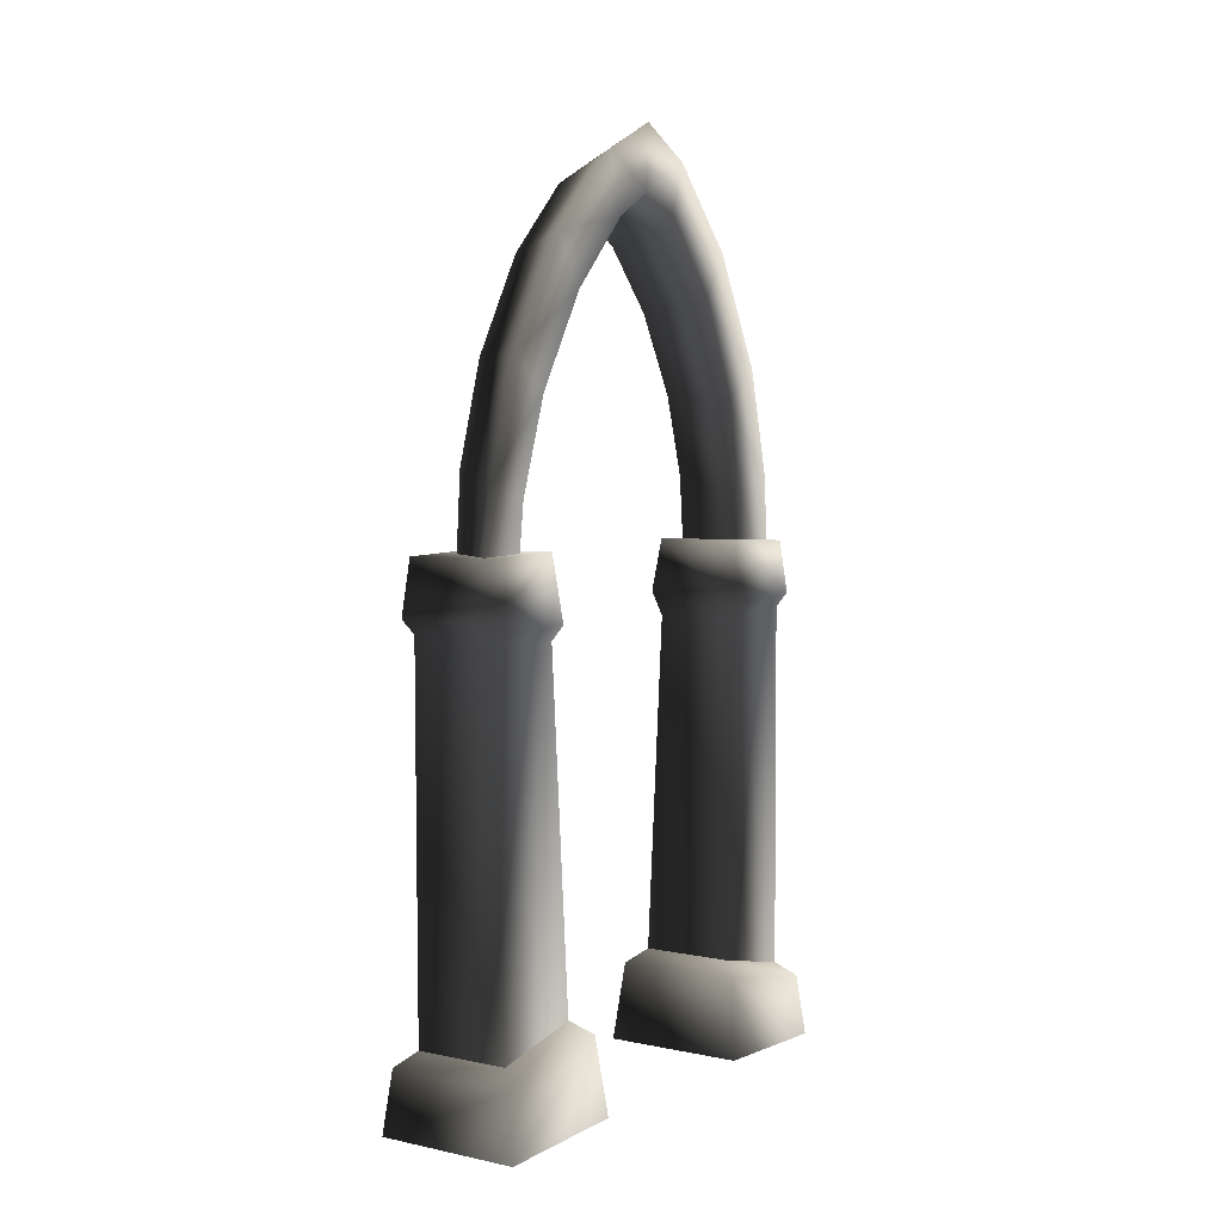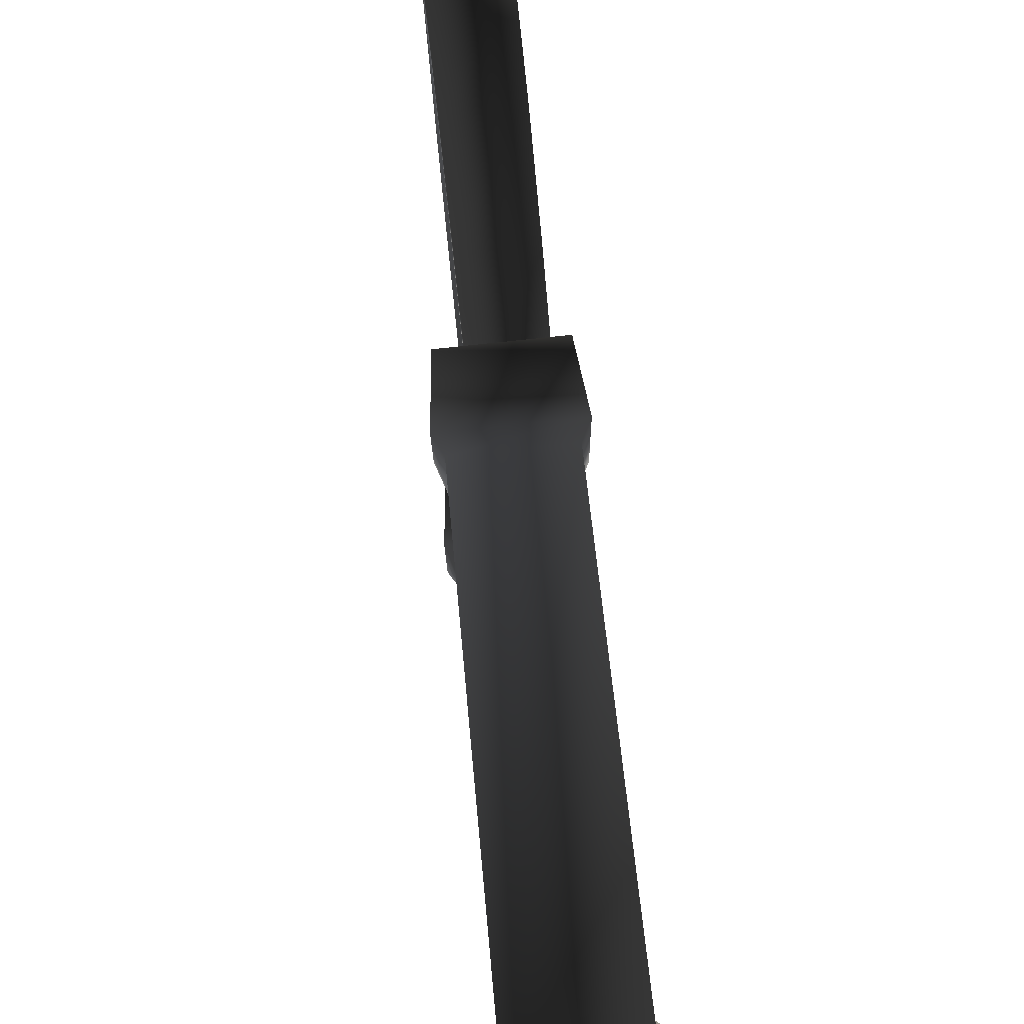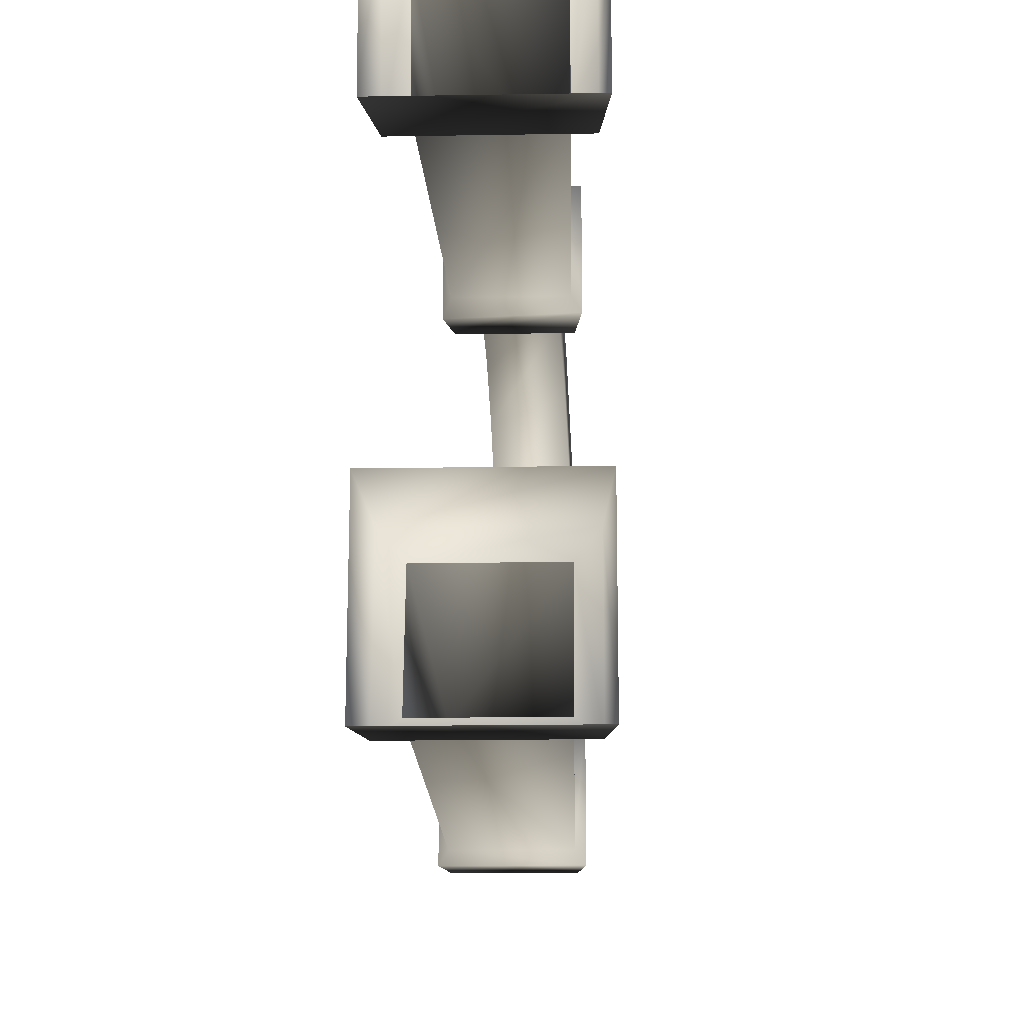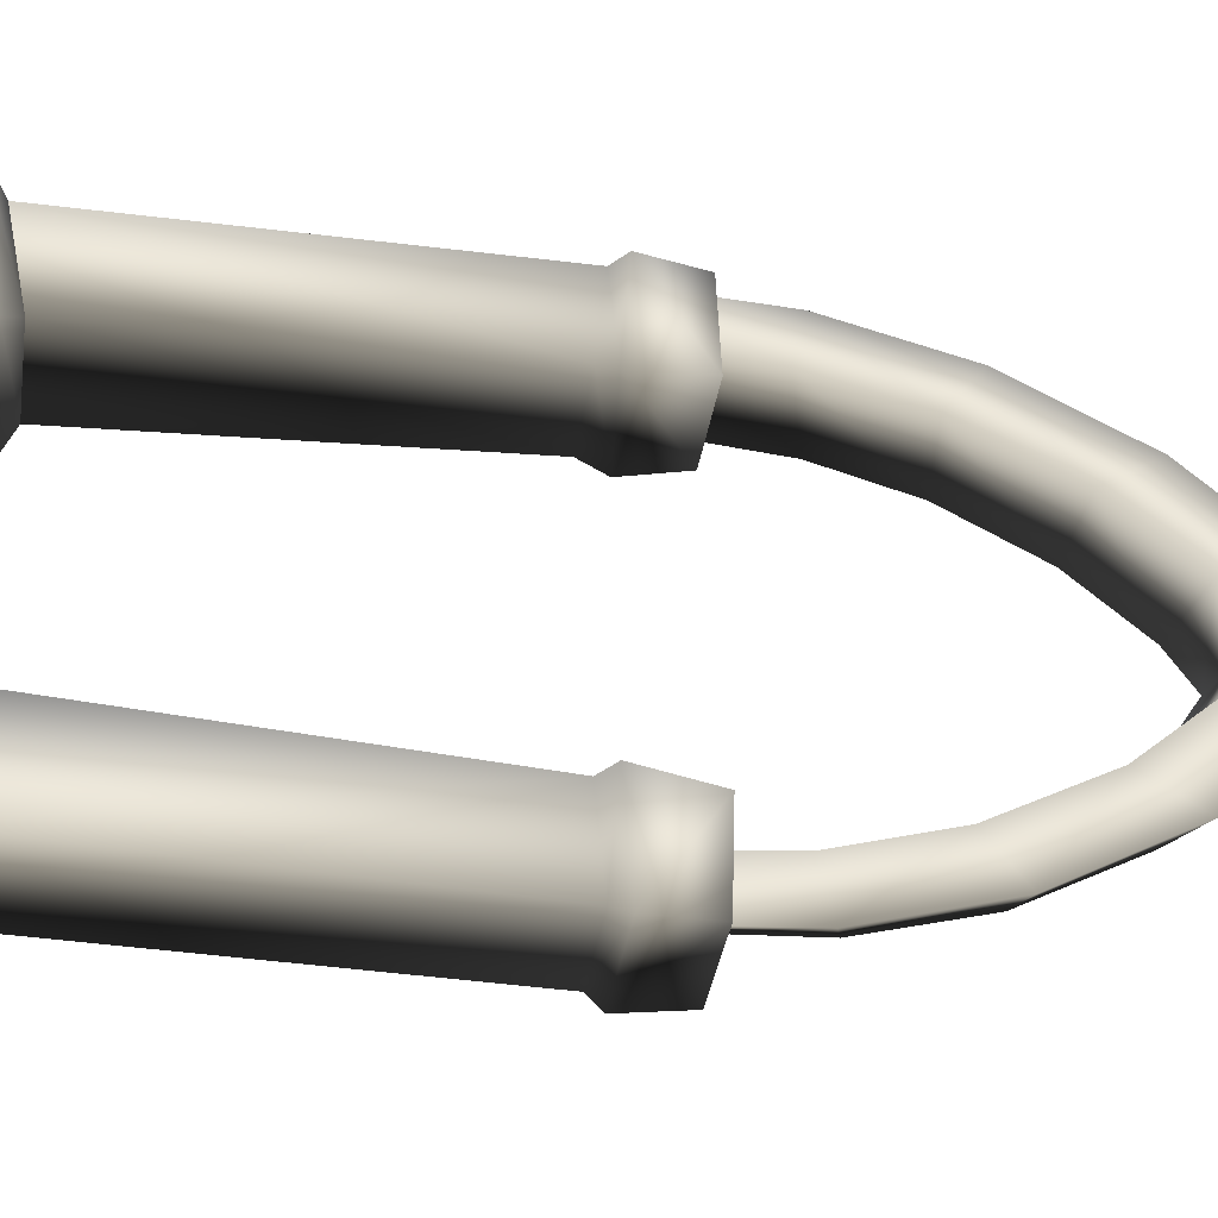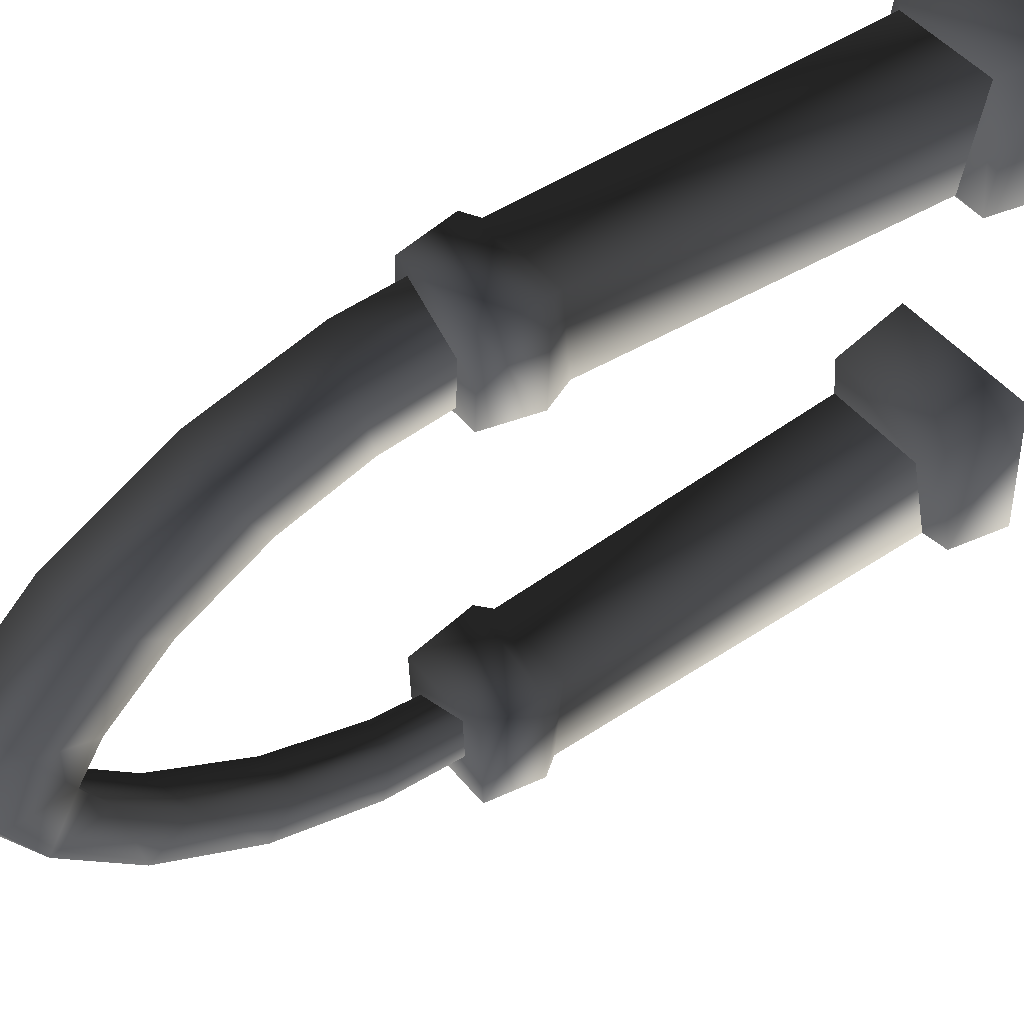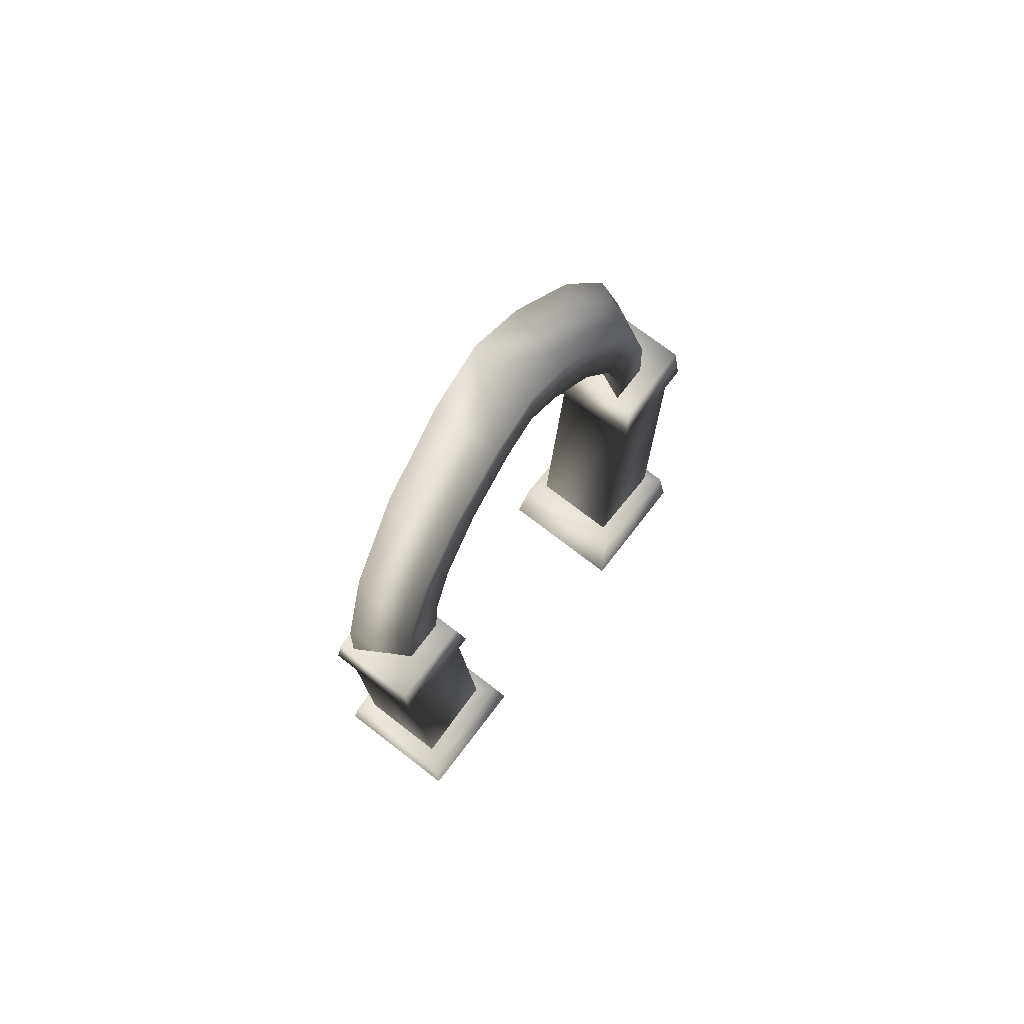
<metadata>
{"format":"obj","ext":"obj","renderer":"f3d","projection":"perspective","resolution":1024,"background":"white","views":[{"elev":4.2,"azim":34.2,"up":"+Y"},{"elev":78.9,"azim":-6.1,"up":"+Z"},{"elev":-16.8,"azim":2.0,"up":"+Z"},{"elev":-39.2,"azim":80.8,"up":"+Z"},{"elev":47.6,"azim":-127.1,"up":"+Z"},{"elev":74.1,"azim":-142.4,"up":"+Y"}]}
</metadata>
<code>
v -0.6513 6.308 -3.074
v -0.73 5.615 -3.128
v -0.73 5.66 -1.847
v -0.6513 6.347 -1.95
v 0.4731 6.347 -1.95
v 0.4731 6.308 -3.074
v -0.6513 6.308 -3.074
v 0.5518 5.523 -1.842
v 0.4731 6.347 -1.95
v -0.6513 6.347 -1.95
v -0.73 5.66 -1.847
v 0.5518 5.615 -3.128
v 0.4731 6.308 -3.074
v 0.4731 6.347 -1.95
v 0.5518 5.523 -1.842
v -0.73 5.615 -3.128
v -0.6513 6.308 -3.074
v 0.4731 6.308 -3.074
v 0.5518 5.615 -3.128
v -1.009 -0.2574 -3.197
v -0.9103 0.5304 -3.126
v 0.7321 0.5304 -3.126
v 0.8306 -0.2574 -3.197
v 0.7321 0.804 -1.492
v 0.8306 -0.1932 -1.359
v -0.9103 0.804 -1.492
v -1.009 -0.1932 -1.359
v -0.9103 0.5304 -3.126
v -0.6974 0.719 -2.922
v 0.5192 0.719 -2.922
v 0.7321 0.5304 -3.126
v 0.5192 0.9777 -1.714
v 0.7321 0.804 -1.492
v -0.6974 0.9777 -1.714
v -0.9103 0.804 -1.492
v -0.6974 0.719 -2.922
v -0.6322 5.439 -3.024
v 0.454 5.439 -3.024
v 0.5192 0.719 -2.922
v 0.454 5.34 -1.934
v 0.5192 0.9777 -1.714
v -0.6322 5.34 -1.934
v -0.6974 0.9777 -1.714
v -0.6322 5.439 -3.024
v -0.73 5.615 -3.128
v 0.5518 5.615 -3.128
v 0.454 5.439 -3.024
v 0.5518 5.523 -1.842
v 0.454 5.34 -1.934
v -0.73 5.66 -1.847
v -0.6322 5.34 -1.934
v -0.6513 6.347 -1.95
v 0.2838 5.54 -3.049
v 0.3204 6.939 -2.302
v 0.2875 5.681 -2.407
v 0.5192 0.719 3.016
v -0.6974 0.719 3.016
v -0.9103 0.5304 3.219
v 0.7321 0.5304 3.219
v 0.5192 0.9777 1.807
v 0.7321 0.804 1.586
v -0.6974 0.9777 1.807
v -0.9103 0.804 1.586
v -0.6513 6.347 2.044
v 0.4731 6.347 2.044
v 0.5518 5.523 1.936
v -0.73 5.66 1.941
v 0.4731 6.347 2.044
v 0.4731 6.308 3.167
v 0.5518 5.615 3.222
v 0.5518 5.523 1.936
v 0.4731 6.308 3.167
v -0.6513 6.308 3.167
v -0.73 5.615 3.222
v 0.5518 5.615 3.222
v -0.6513 6.308 3.167
v -0.6513 6.347 2.044
v -0.73 5.66 1.941
v -0.73 5.615 3.222
v 0.454 5.439 3.118
v -0.6322 5.439 3.118
v -0.6974 0.719 3.016
v 0.5192 0.719 3.016
v 0.454 5.34 2.028
v 0.5192 0.9777 1.807
v -0.6322 5.34 2.028
v -0.6974 0.9777 1.807
v 0.4731 6.308 3.167
v 0.4731 6.347 2.044
v -0.6513 6.347 2.044
v -0.6513 6.308 3.167
v 0.7321 0.5304 3.219
v -0.9103 0.5304 3.219
v -1.009 -0.2574 3.291
v 0.8306 -0.2574 3.291
v 0.7321 0.804 1.586
v 0.8306 -0.1932 1.452
v -0.9103 0.804 1.586
v -1.009 -0.1932 1.452
v 0.5518 5.523 1.936
v 0.5518 5.615 3.222
v 0.454 5.439 3.118
v 0.454 5.34 2.028
v -0.73 5.66 1.941
v -0.6322 5.34 2.028
v -0.73 5.615 3.222
v -0.6322 5.439 3.118
v -0.389 10.24 0.0342
v -0.389 9.952 0.5018
v -0.389 10.61 0.6938
v -0.389 9.726 1.553
v -0.389 9.19 1.192
v -0.389 8.519 2.237
v -0.389 8.169 1.751
v -0.389 7.271 2.601
v -0.389 7.15 2.048
v -0.389 5.943 2.692
v -0.389 6.065 2.139
v 0.4356 11.34 0.0342
v 0.4255 10.95 -0.731
v -0.389 10.61 -0.6254
v -0.389 9.726 -1.484
v 0.3986 9.927 -1.727
v -0.389 8.519 -2.168
v 0.362 8.527 -2.521
v -0.389 7.271 -2.532
v 0.3241 7.08 -2.943
v -0.389 5.943 -2.624
v 0.2838 5.54 -3.049
v 0.3241 7.08 3.012
v -0.389 5.943 2.692
v 0.2838 5.54 3.117
v -0.389 7.271 2.601
v 0.362 8.527 2.589
v -0.389 8.519 2.237
v 0.3986 9.927 1.796
v -0.389 9.726 1.553
v 0.4255 10.95 0.7994
v -0.389 10.61 0.6938
v -0.389 10.94 0.0342
v -0.389 7.15 2.048
v 0.2875 5.681 2.476
v -0.389 6.065 2.139
v 0.3204 6.939 2.37
v -0.389 8.169 1.751
v 0.3513 8.121 2.025
v -0.389 9.19 1.192
v 0.3823 9.304 1.377
v -0.389 9.952 0.5018
v 0.4055 10.19 0.5766
v -0.389 10.24 0.0342
v 0.4143 10.52 0.0342
v 0.4055 10.19 -0.5082
v -0.389 9.952 -0.4334
v 0.3823 9.304 -1.309
v -0.389 9.19 -1.123
v 0.3513 8.121 -1.957
v -0.389 8.169 -1.682
v 0.3204 6.939 -2.302
v -0.389 7.15 -1.98
v 0.2875 5.681 -2.407
v -0.389 6.065 -2.071
v -0.389 7.15 -1.98
v -0.389 5.943 -2.624
v -0.389 6.065 -2.071
v -0.389 7.271 -2.532
v -0.389 8.169 -1.682
v -0.389 8.519 -2.168
v -0.389 9.19 -1.123
v -0.389 9.726 -1.484
v -0.389 9.952 -0.4334
v -0.389 10.61 -0.6254
v -0.389 10.94 0.0342
v 0.4255 10.95 0.7994
v 0.4055 10.19 0.5766
v 0.4143 10.52 0.0342
v 0.3986 9.927 1.796
v 0.3823 9.304 1.377
v 0.362 8.527 2.589
v 0.3513 8.121 2.025
v 0.3241 7.08 3.012
v 0.3204 6.939 2.37
v 0.2838 5.54 3.117
v 0.2875 5.681 2.476
v 0.3241 7.08 -2.943
v 0.3513 8.121 -1.957
v 0.362 8.527 -2.521
v 0.3823 9.304 -1.309
v 0.3986 9.927 -1.727
v 0.4055 10.19 -0.5082
v 0.4255 10.95 -0.731
v 0.4356 11.34 0.0342
g GARDENARCH
o GARDENARCH0
f 1 2 3
f 4 5 6
f 6 7 4
f 8 9 10
f 10 11 8
f 12 13 14
f 14 15 12
f 16 17 18
f 18 19 16
f 20 21 22
f 22 23 20
f 23 22 24
f 24 25 23
f 25 24 26
f 26 27 25
f 27 26 21
f 21 20 27
f 28 29 30
f 30 31 28
f 31 30 32
f 32 33 31
f 33 32 34
f 34 35 33
f 35 34 29
f 29 28 35
f 36 37 38
f 38 39 36
f 39 38 40
f 40 41 39
f 41 40 42
f 42 43 41
f 43 42 37
f 37 36 43
f 44 45 46
f 46 47 44
f 47 46 48
f 48 49 47
f 49 48 50
f 50 51 49
f 51 50 45
f 45 44 51
f 3 52 1
o GARDENARCH1
f 53 54 55
f 56 57 58
f 58 59 56
f 60 56 59
f 59 61 60
f 62 60 61
f 61 63 62
f 57 62 63
f 63 58 57
f 64 65 66
f 66 67 64
f 68 69 70
f 70 71 68
f 72 73 74
f 74 75 72
f 76 77 78
f 78 79 76
f 80 81 82
f 82 83 80
f 84 80 83
f 83 85 84
f 86 84 85
f 85 87 86
f 81 86 87
f 87 82 81
f 88 89 90
f 90 91 88
f 92 93 94
f 94 95 92
f 96 92 95
f 95 97 96
f 98 96 97
f 97 99 98
f 93 98 99
f 99 94 93
f 100 101 102
f 102 103 100
f 104 100 103
f 103 105 104
f 106 104 105
f 105 107 106
f 101 106 107
f 107 102 101
f 108 109 110
f 109 111 110
f 109 112 111
f 112 113 111
f 112 114 113
f 114 115 113
f 114 116 115
f 116 117 115
f 116 118 117
f 119 120 121
f 122 121 120
f 120 123 122
f 124 122 123
f 123 125 124
f 126 124 125
f 125 127 126
f 128 126 127
f 127 129 128
f 130 131 132
f 131 130 133
f 134 133 130
f 133 134 135
f 136 135 134
f 135 136 137
f 138 137 136
f 137 138 139
f 119 139 138
f 139 119 140
f 121 140 119
f 141 142 143
f 142 141 144
f 145 144 141
f 144 145 146
f 147 146 145
f 146 147 148
f 149 148 147
f 148 149 150
f 151 150 149
f 150 151 152
f 153 152 151
f 151 154 153
f 155 153 154
f 154 156 155
f 157 155 156
f 156 158 157
f 159 157 158
f 158 160 159
f 161 159 160
f 160 162 161
f 163 164 165
f 163 166 164
f 167 166 163
f 167 168 166
f 169 168 167
f 169 170 168
f 171 170 169
f 171 172 170
f 108 172 171
f 108 173 172
f 108 110 173
f 174 175 176
f 174 177 175
f 177 178 175
f 177 179 178
f 179 180 178
f 179 181 180
f 181 182 180
f 181 183 182
f 183 184 182
f 185 54 53
f 185 186 54
f 187 186 185
f 187 188 186
f 189 188 187
f 189 190 188
f 191 190 189
f 191 176 190
f 192 176 191
f 192 174 176

</code>
